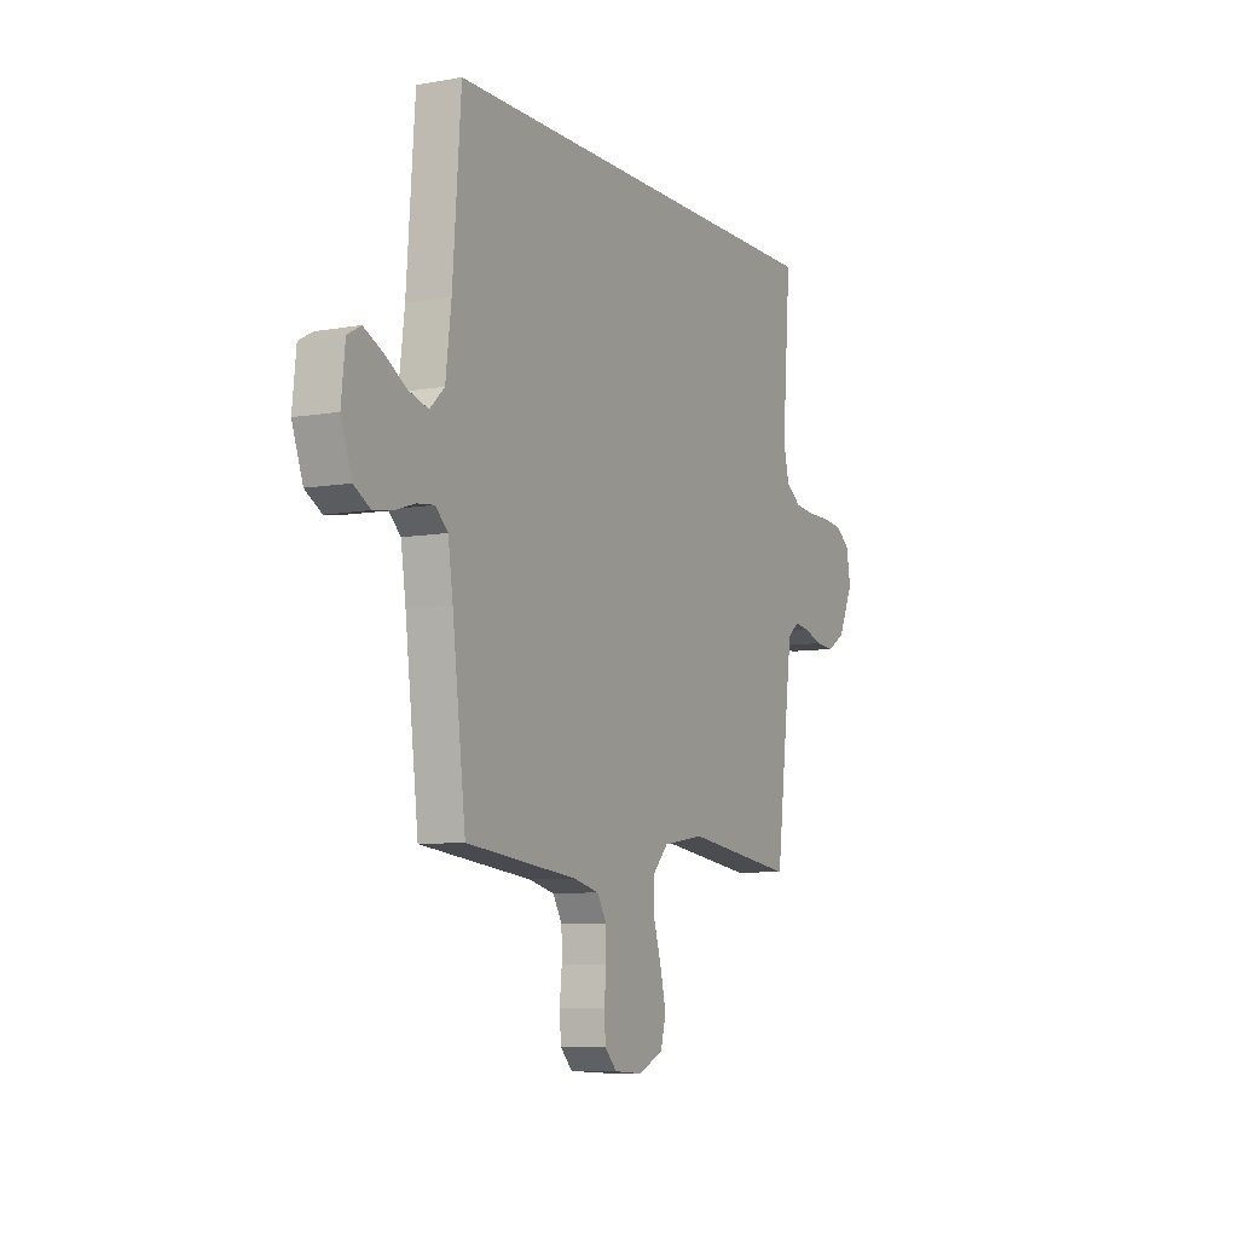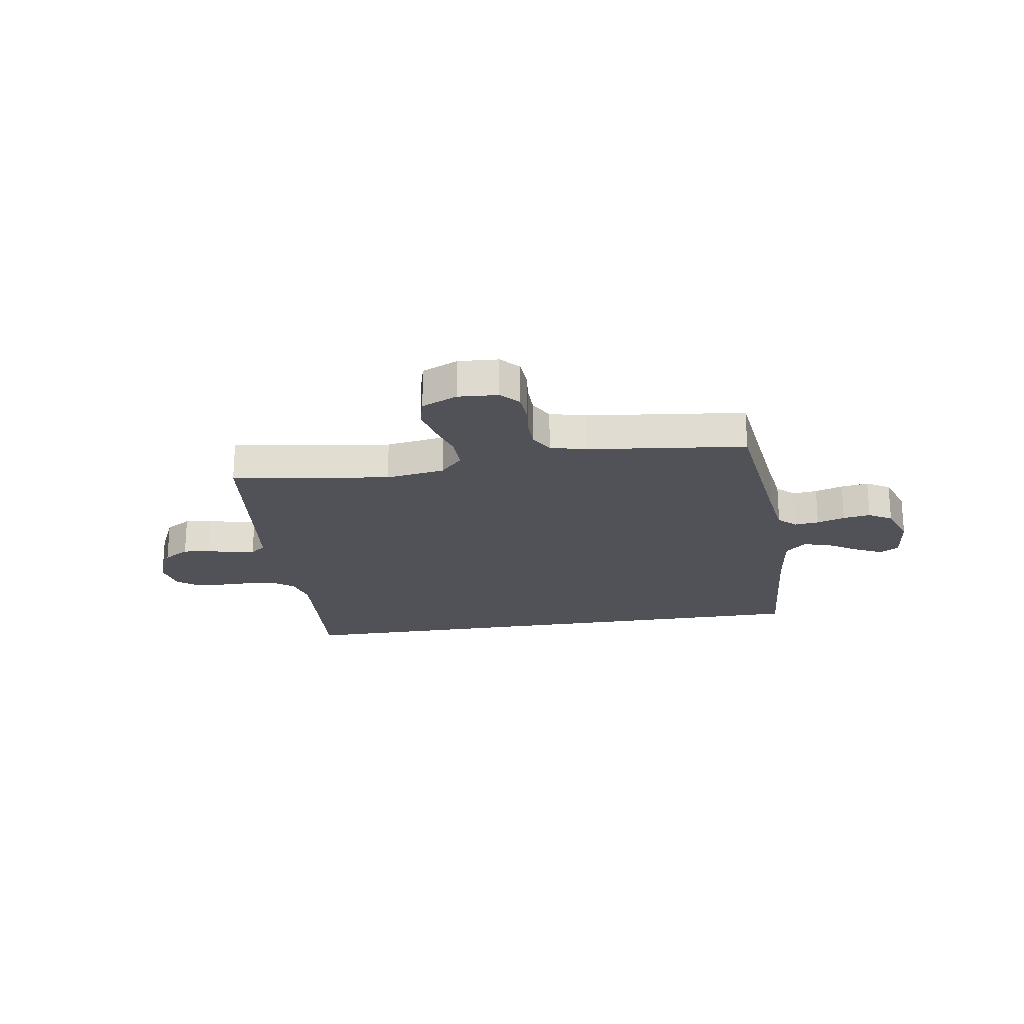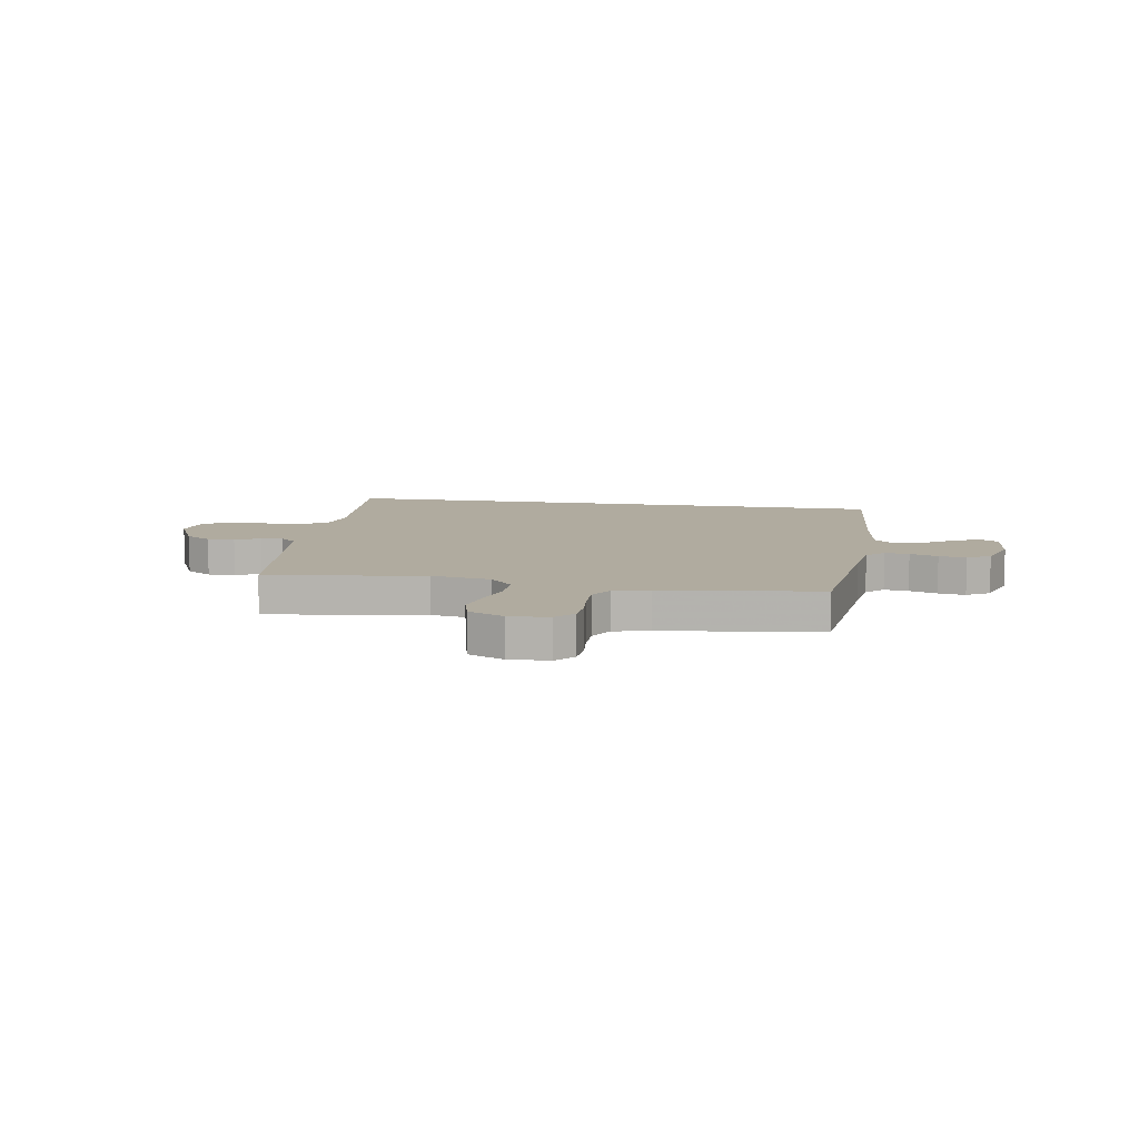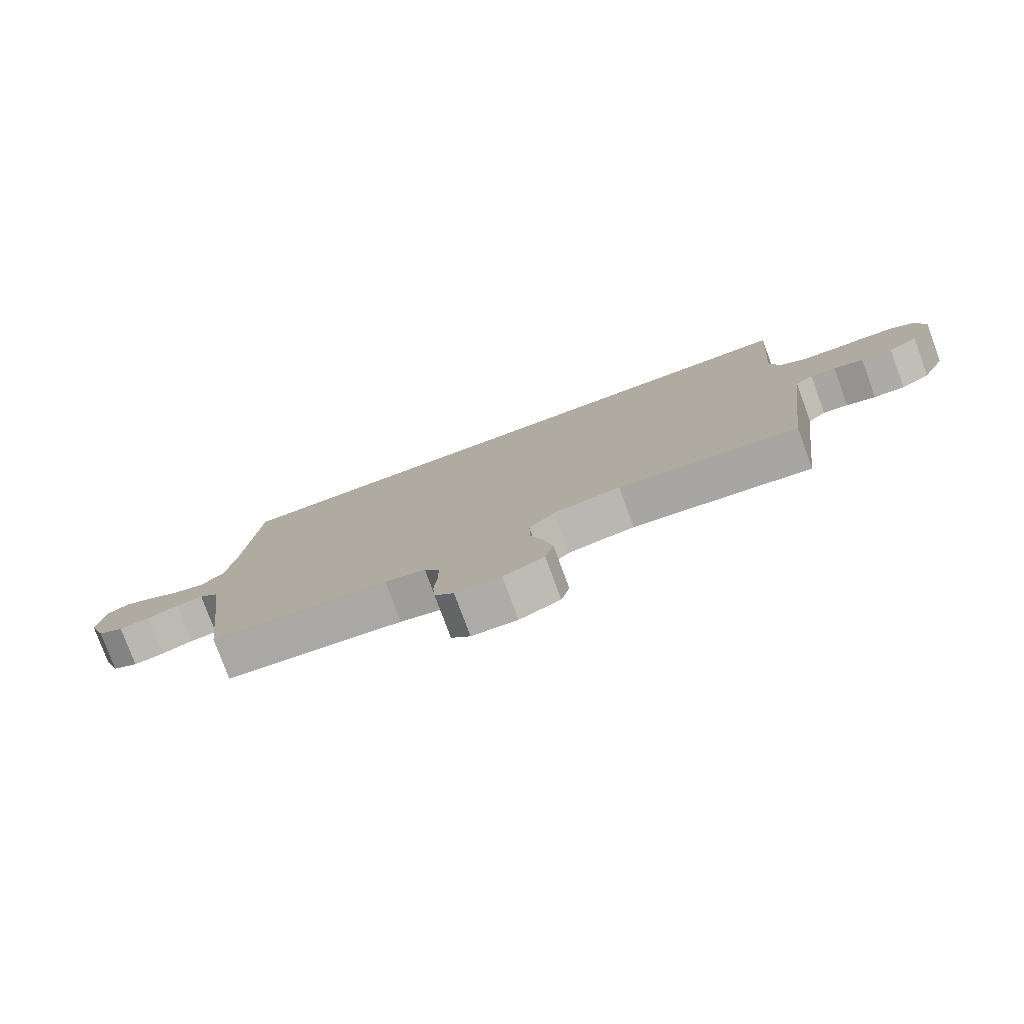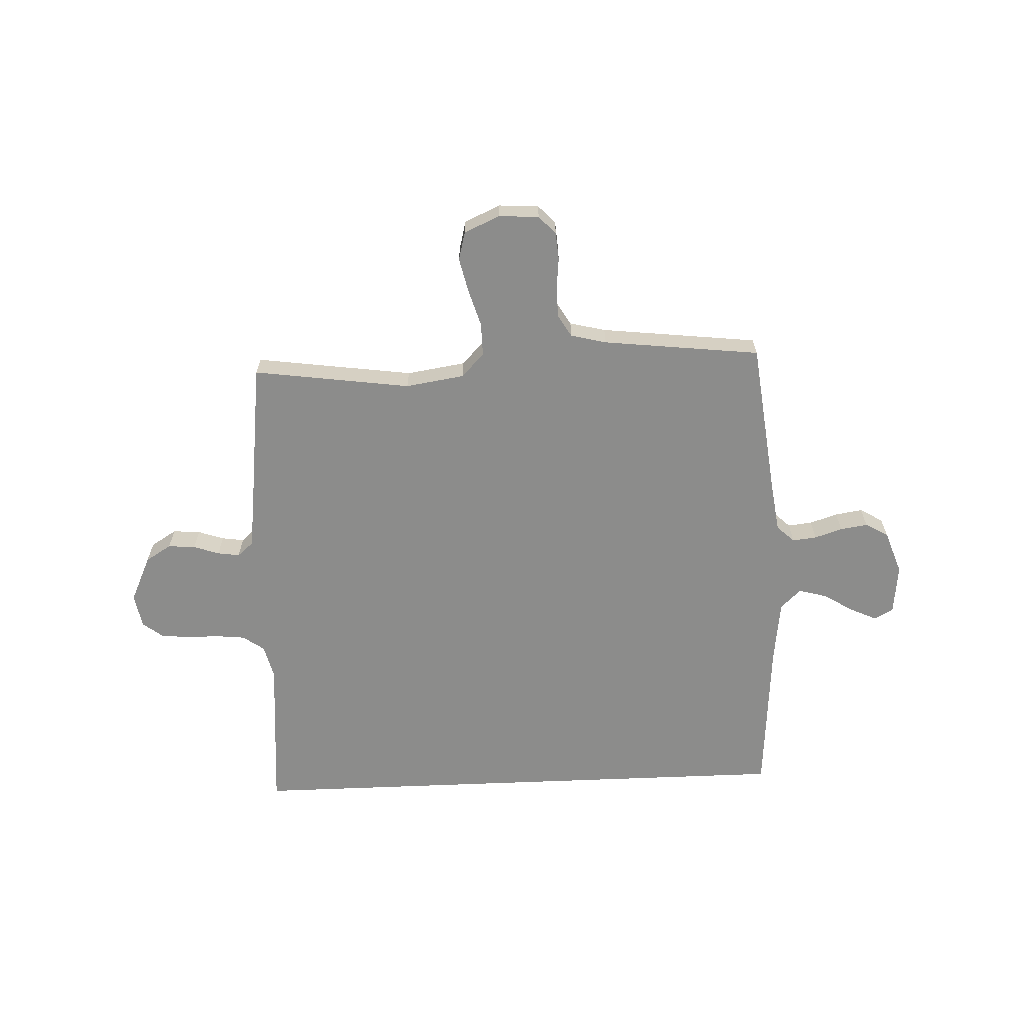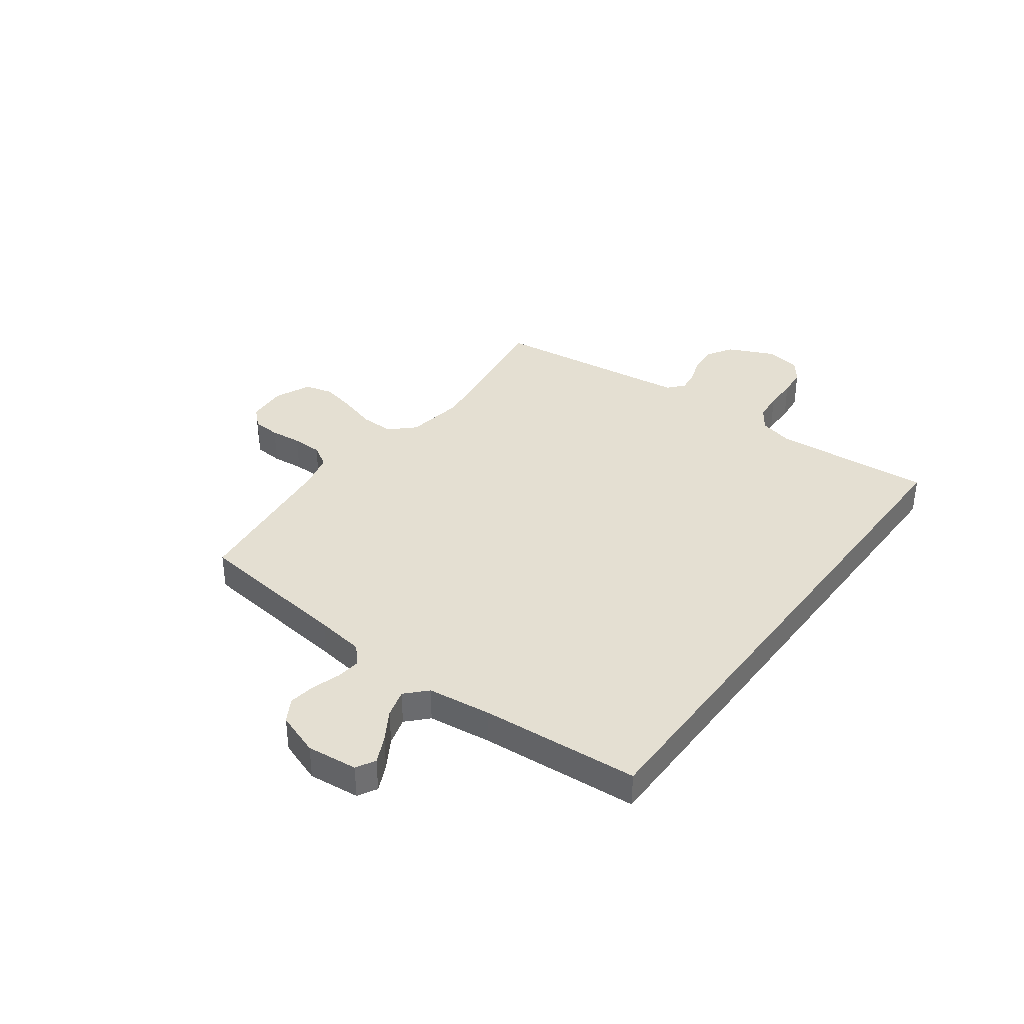
<metadata>
{"format":"obj","ext":"obj","renderer":"f3d","projection":"perspective","resolution":1024,"background":"white","views":[{"elev":-7.6,"azim":-63.2,"up":"+Z"},{"elev":-21.6,"azim":-171.1,"up":"+Y"},{"elev":9.7,"azim":-170.8,"up":"+Y"},{"elev":-78.8,"azim":20.3,"up":"+Z"},{"elev":-64.1,"azim":-177.6,"up":"+Y"},{"elev":37.1,"azim":-53.5,"up":"+Y"}]}
</metadata>
<code>
v -0.5 0.07 -0.5
v -0.536 0.07 -0.2
v -0.549 0.07 -0.109
v -0.582 0.07 -0.078
v -0.628 0.07 -0.083
v -0.681 0.07 -0.1
v -0.733 0.07 -0.108
v -0.777 0.07 -0.082
v -0.806 0.07 0
v -0.796 0.07 0.096
v -0.76 0.07 0.116
v -0.709 0.07 0.092
v -0.652 0.07 0.057
v -0.599 0.07 0.042
v -0.56 0.07 0.079
v -0.545 0.07 0.2
v -0.523 0.07 0.5
v 0.555 0.07 0.5
v 0.532 0.07 0.2
v 0.548 0.07 0.135
v 0.589 0.07 0.106
v 0.645 0.07 0.1
v 0.706 0.07 0.1
v 0.761 0.07 0.094
v 0.799 0.07 0.065
v 0.811 0.07 0
v 0.77 0.07 -0.089
v 0.721 0.07 -0.119
v 0.669 0.07 -0.115
v 0.62 0.07 -0.098
v 0.578 0.07 -0.092
v 0.548 0.07 -0.118
v 0.537 0.07 -0.2
v 0.5 0.07 -0.5
v 0.2 0.07 -0.458
v 0.088 0.07 -0.475
v 0.045 0.07 -0.52
v 0.046 0.07 -0.583
v 0.067 0.07 -0.653
v 0.082 0.07 -0.719
v 0.068 0.07 -0.773
v 0 0.07 -0.803
v -0.076 0.07 -0.798
v -0.108 0.07 -0.764
v -0.112 0.07 -0.711
v -0.106 0.07 -0.651
v -0.107 0.07 -0.594
v -0.132 0.07 -0.552
v -0.2 0.07 -0.535
v -0.5 0 -0.5
v -0.536 0 -0.2
v -0.549 0 -0.109
v -0.582 0 -0.078
v -0.628 0 -0.083
v -0.681 0 -0.1
v -0.733 0 -0.108
v -0.777 0 -0.082
v -0.806 0 0
v -0.796 0 0.096
v -0.76 0 0.116
v -0.709 0 0.092
v -0.652 0 0.057
v -0.599 0 0.042
v -0.56 0 0.079
v -0.545 0 0.2
v -0.523 0 0.5
v 0.555 0 0.5
v 0.532 0 0.2
v 0.548 0 0.135
v 0.589 0 0.106
v 0.645 0 0.1
v 0.706 0 0.1
v 0.761 0 0.094
v 0.799 0 0.065
v 0.811 0 0
v 0.77 0 -0.089
v 0.721 0 -0.119
v 0.669 0 -0.115
v 0.62 0 -0.098
v 0.578 0 -0.092
v 0.548 0 -0.118
v 0.537 0 -0.2
v 0.5 0 -0.5
v 0.2 0 -0.458
v 0.088 0 -0.475
v 0.045 0 -0.52
v 0.046 0 -0.583
v 0.067 0 -0.653
v 0.082 0 -0.719
v 0.068 0 -0.773
v 0 0 -0.803
v -0.076 0 -0.798
v -0.108 0 -0.764
v -0.112 0 -0.711
v -0.106 0 -0.651
v -0.107 0 -0.594
v -0.132 0 -0.552
v -0.2 0 -0.535
f 44 45 46
f 43 44 46
f 42 43 46
f 41 42 46
f 40 41 46
f 39 40 46
f 38 39 46
f 37 38 46 47
f 36 37 47 48
f 33 34 35
f 32 33 35 36
f 36 48 49
f 32 36 49
f 31 32 49
f 28 29 30
f 27 28 30
f 26 27 30
f 25 26 30
f 24 25 30
f 23 24 30
f 22 23 30
f 21 22 30 31
f 16 17 18 19
f 15 16 19 20
f 21 31 49
f 20 21 49
f 15 20 49
f 14 15 49
f 11 12 13
f 10 11 13
f 9 10 13
f 8 9 13
f 7 8 13
f 6 7 13
f 5 6 13
f 49 1 2
f 49 2 3
f 14 49 3
f 4 5 13 14
f 3 4 14
f 95 94 93
f 95 93 92
f 95 92 91
f 95 91 90
f 95 90 89
f 95 89 88
f 95 88 87
f 96 95 87 86
f 97 96 86 85
f 84 83 82
f 85 84 82 81
f 98 97 85
f 98 85 81
f 98 81 80
f 79 78 77
f 79 77 76
f 79 76 75
f 79 75 74
f 79 74 73
f 79 73 72
f 79 72 71
f 80 79 71 70
f 68 67 66 65
f 69 68 65 64
f 98 80 70
f 98 70 69
f 98 69 64
f 98 64 63
f 62 61 60
f 62 60 59
f 62 59 58
f 62 58 57
f 62 57 56
f 62 56 55
f 62 55 54
f 51 50 98
f 52 51 98
f 52 98 63
f 63 62 54 53
f 63 53 52
f 1 50 51 2
f 2 51 52 3
f 3 52 53 4
f 4 53 54 5
f 5 54 55 6
f 6 55 56 7
f 7 56 57 8
f 8 57 58 9
f 9 58 59 10
f 10 59 60 11
f 11 60 61 12
f 12 61 62 13
f 13 62 63 14
f 14 63 64 15
f 15 64 65 16
f 16 65 66 17
f 17 66 67 18
f 18 67 68 19
f 19 68 69 20
f 20 69 70 21
f 21 70 71 22
f 22 71 72 23
f 23 72 73 24
f 24 73 74 25
f 25 74 75 26
f 26 75 76 27
f 27 76 77 28
f 28 77 78 29
f 29 78 79 30
f 30 79 80 31
f 31 80 81 32
f 32 81 82 33
f 33 82 83 34
f 34 83 84 35
f 35 84 85 36
f 36 85 86 37
f 37 86 87 38
f 38 87 88 39
f 39 88 89 40
f 40 89 90 41
f 41 90 91 42
f 42 91 92 43
f 43 92 93 44
f 44 93 94 45
f 45 94 95 46
f 46 95 96 47
f 47 96 97 48
f 48 97 98 49
f 49 98 50 1

</code>
